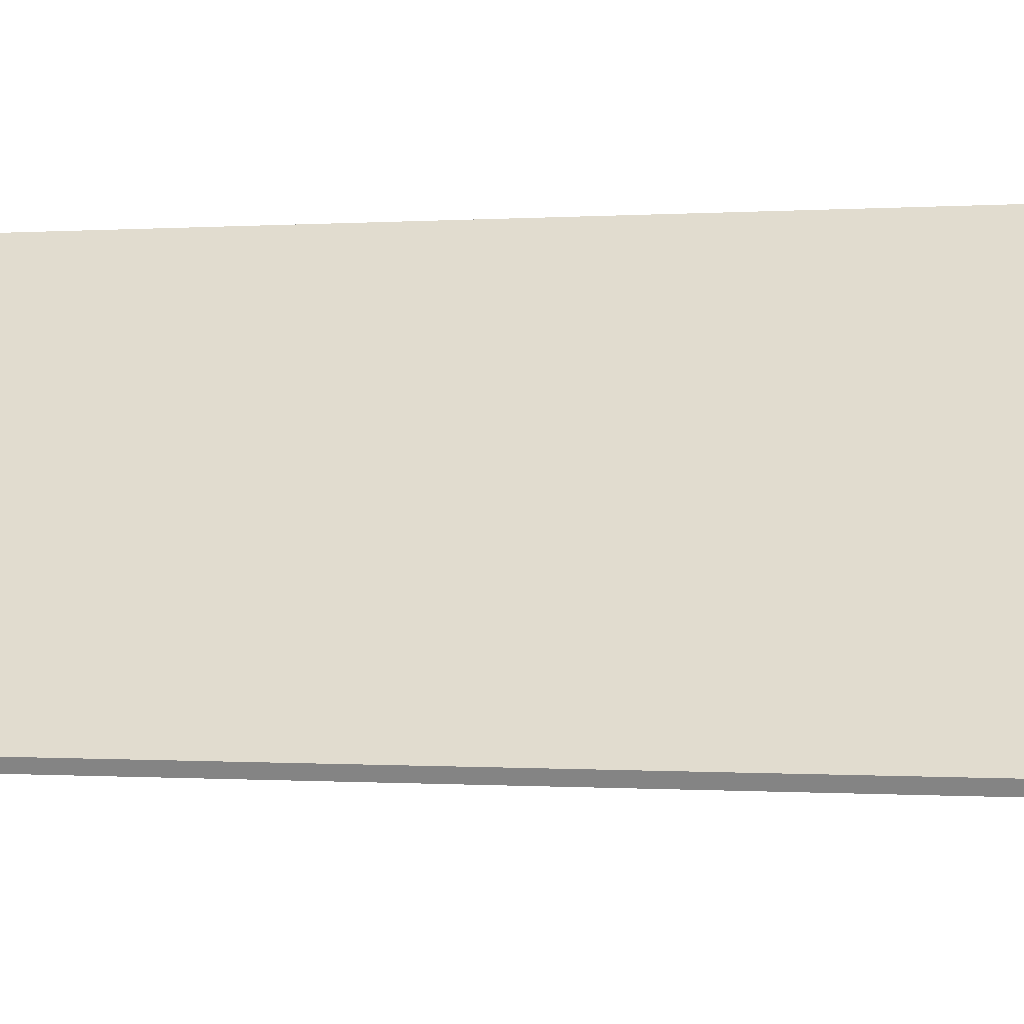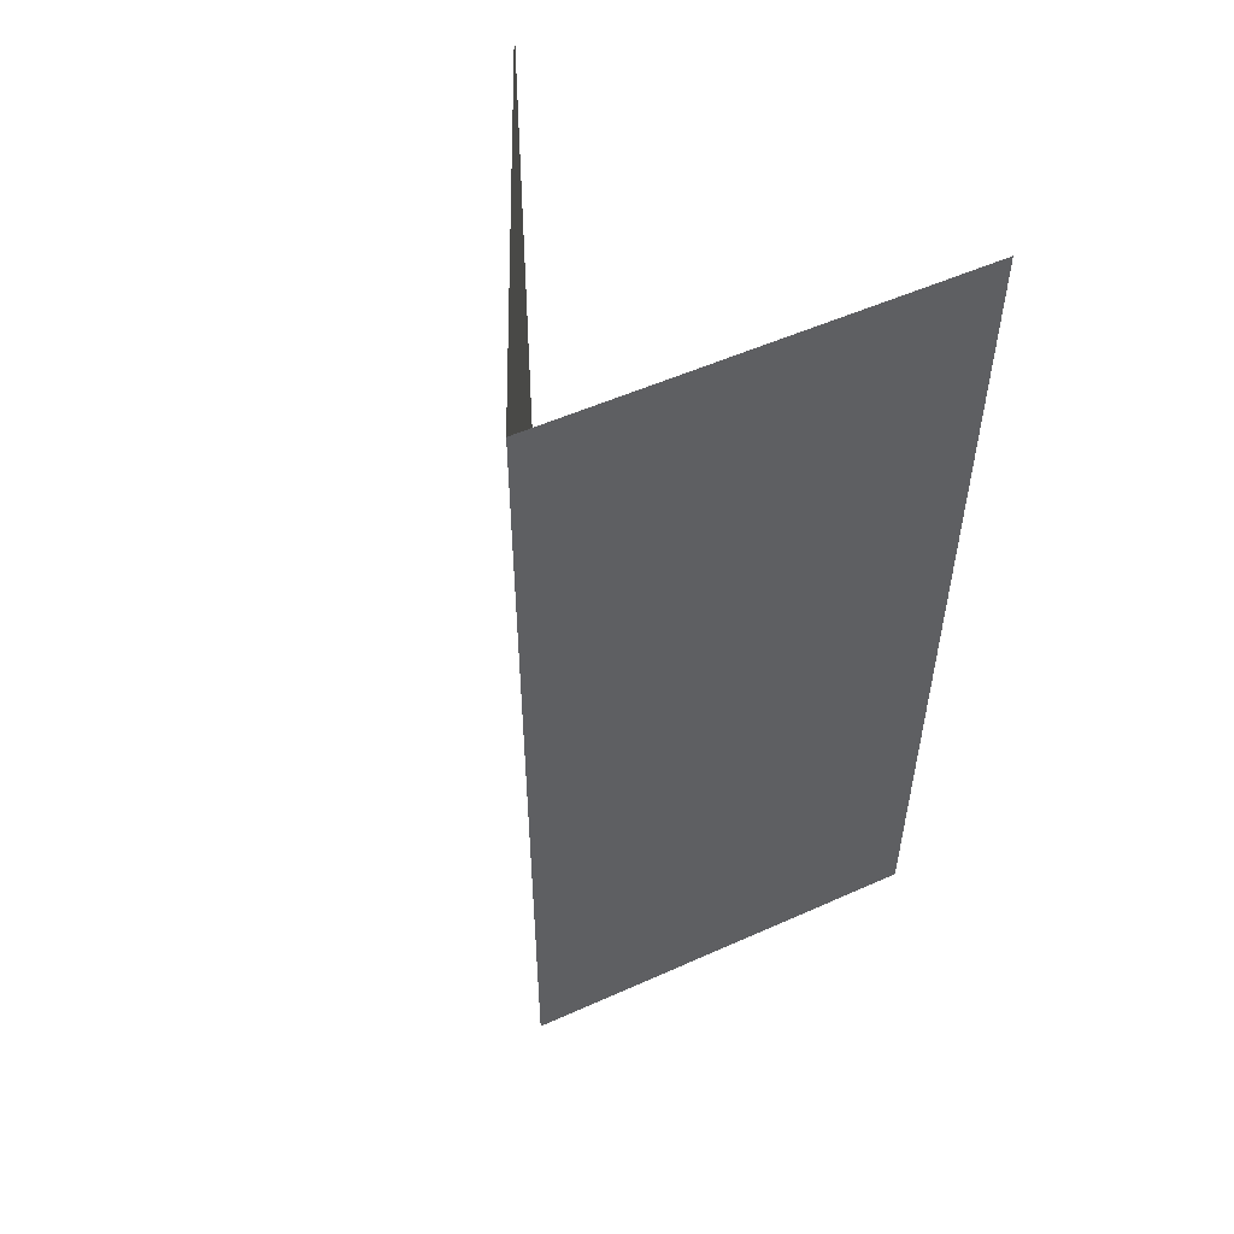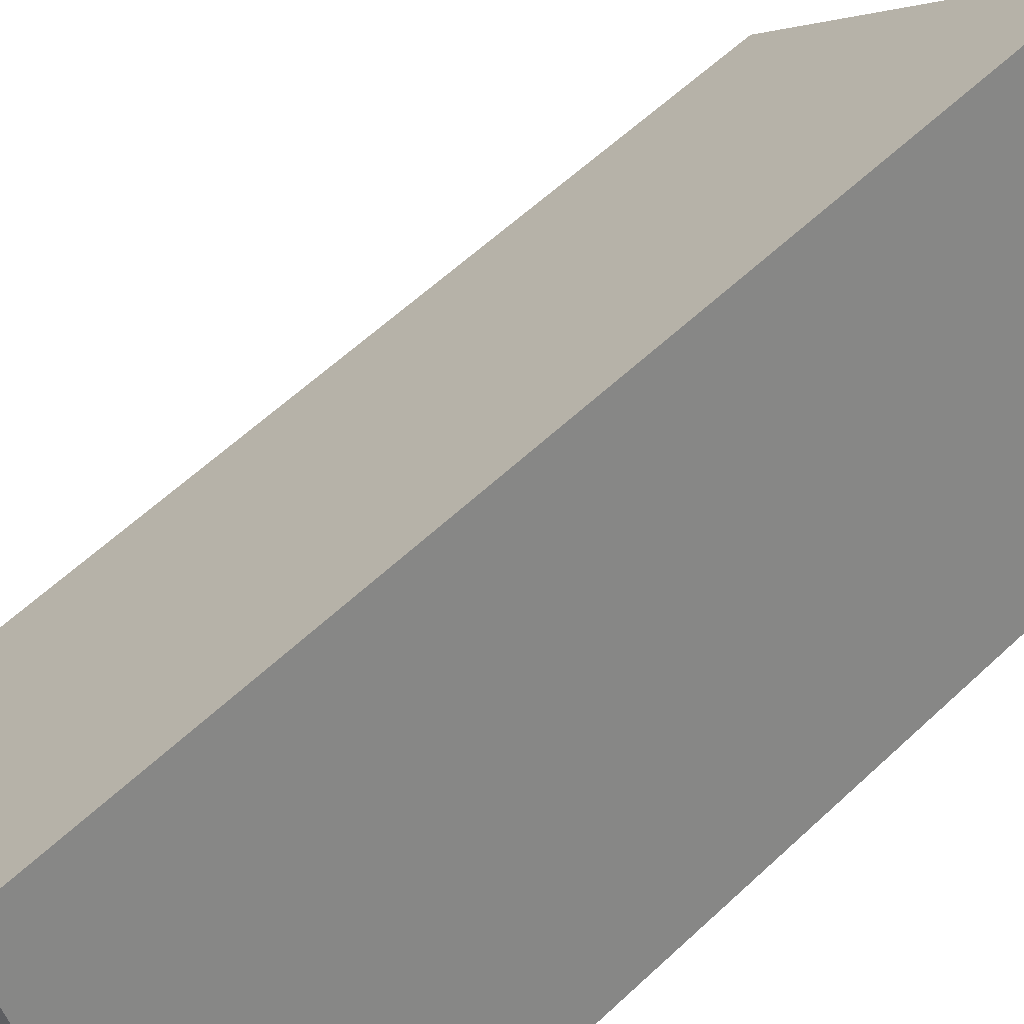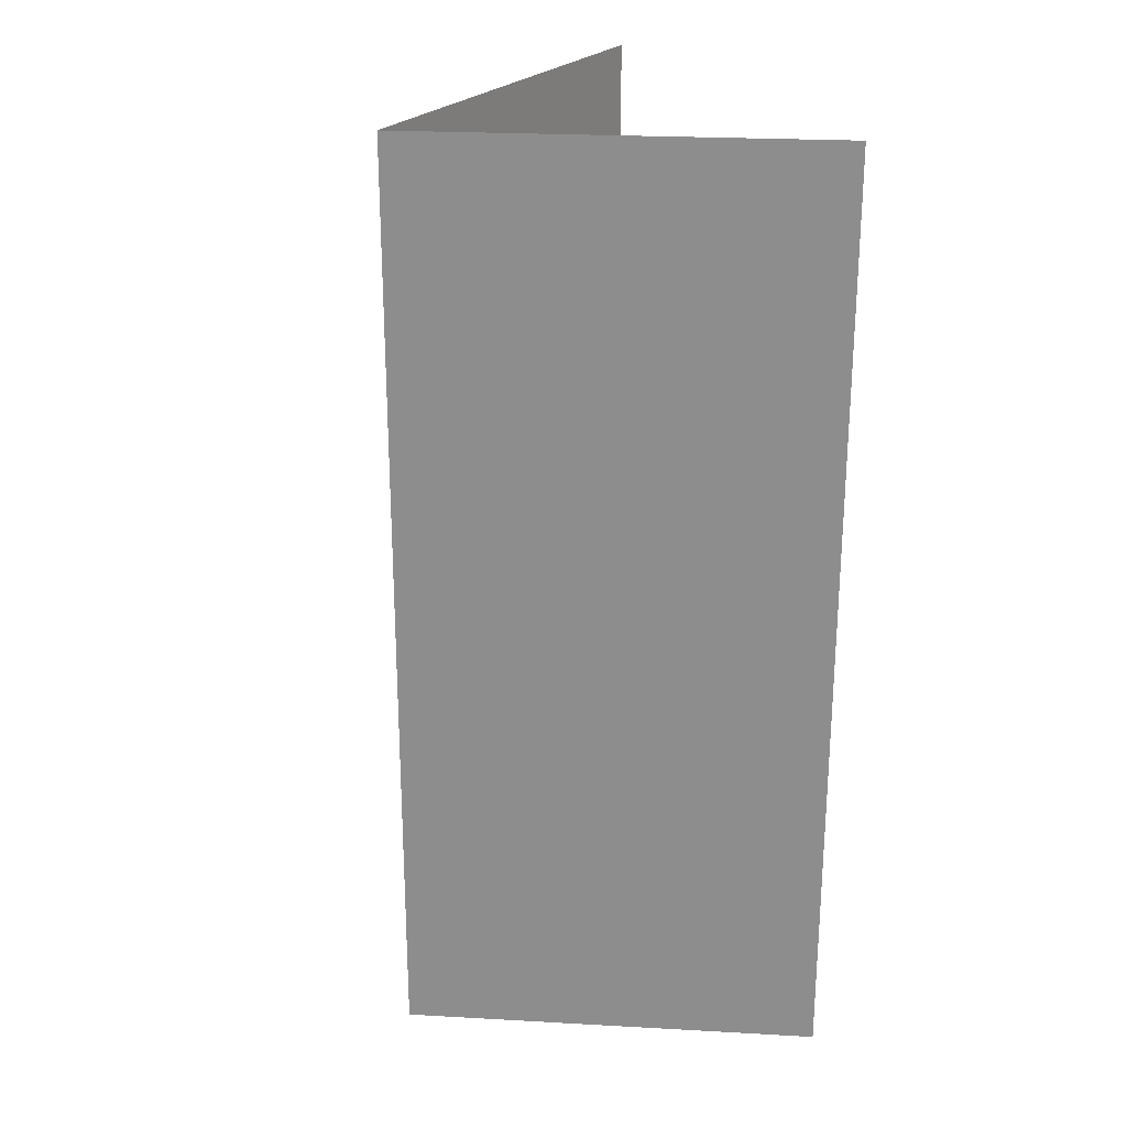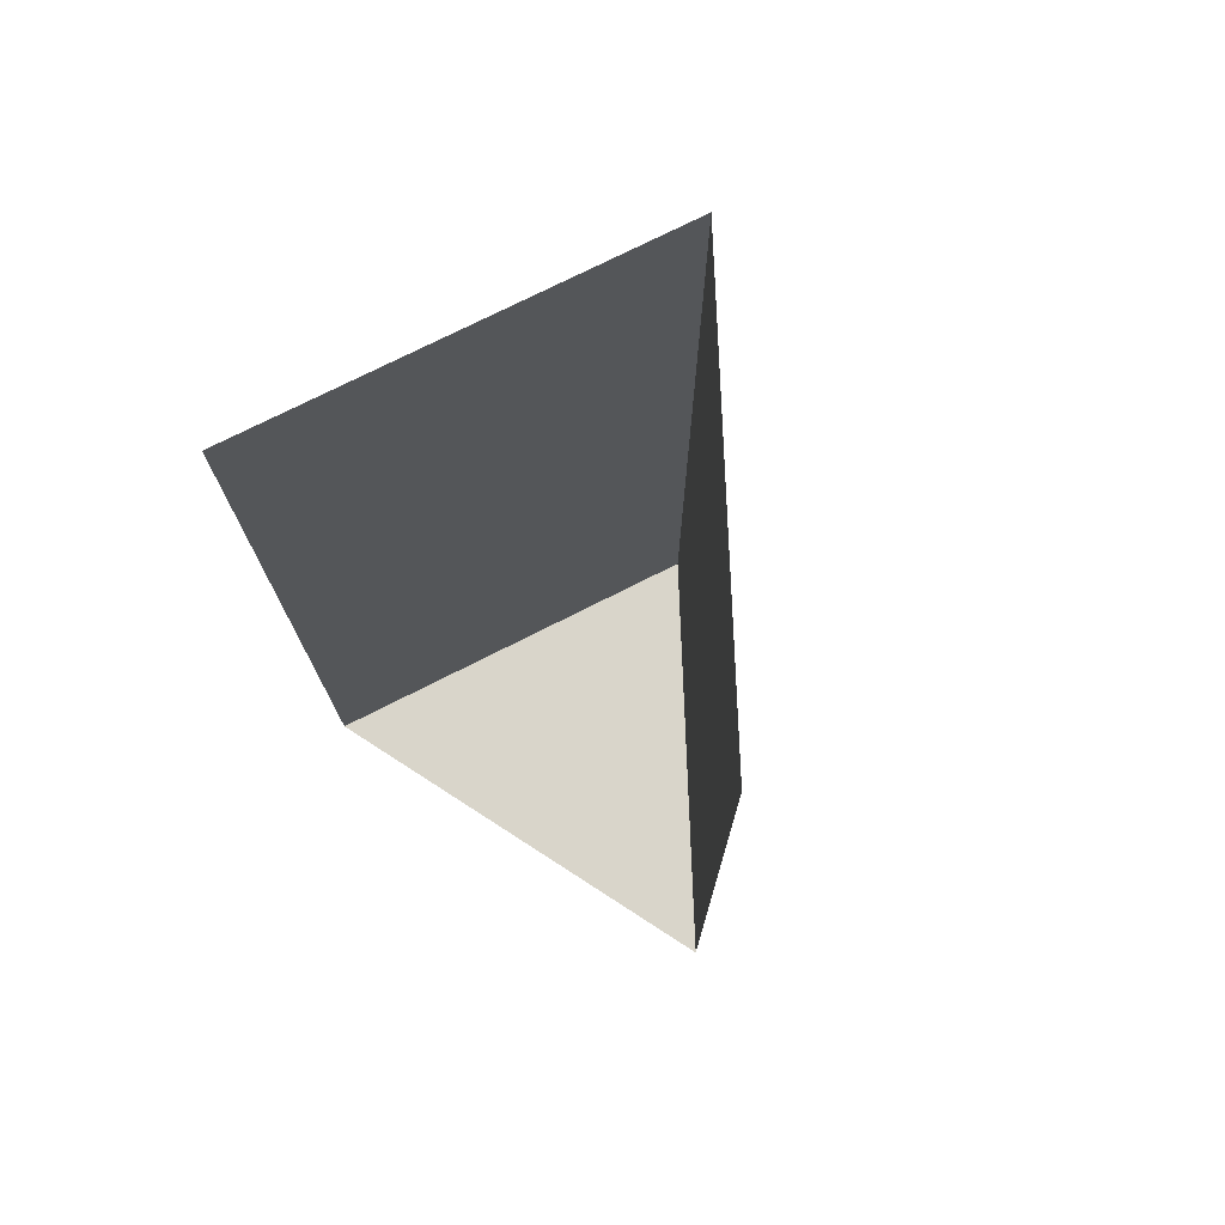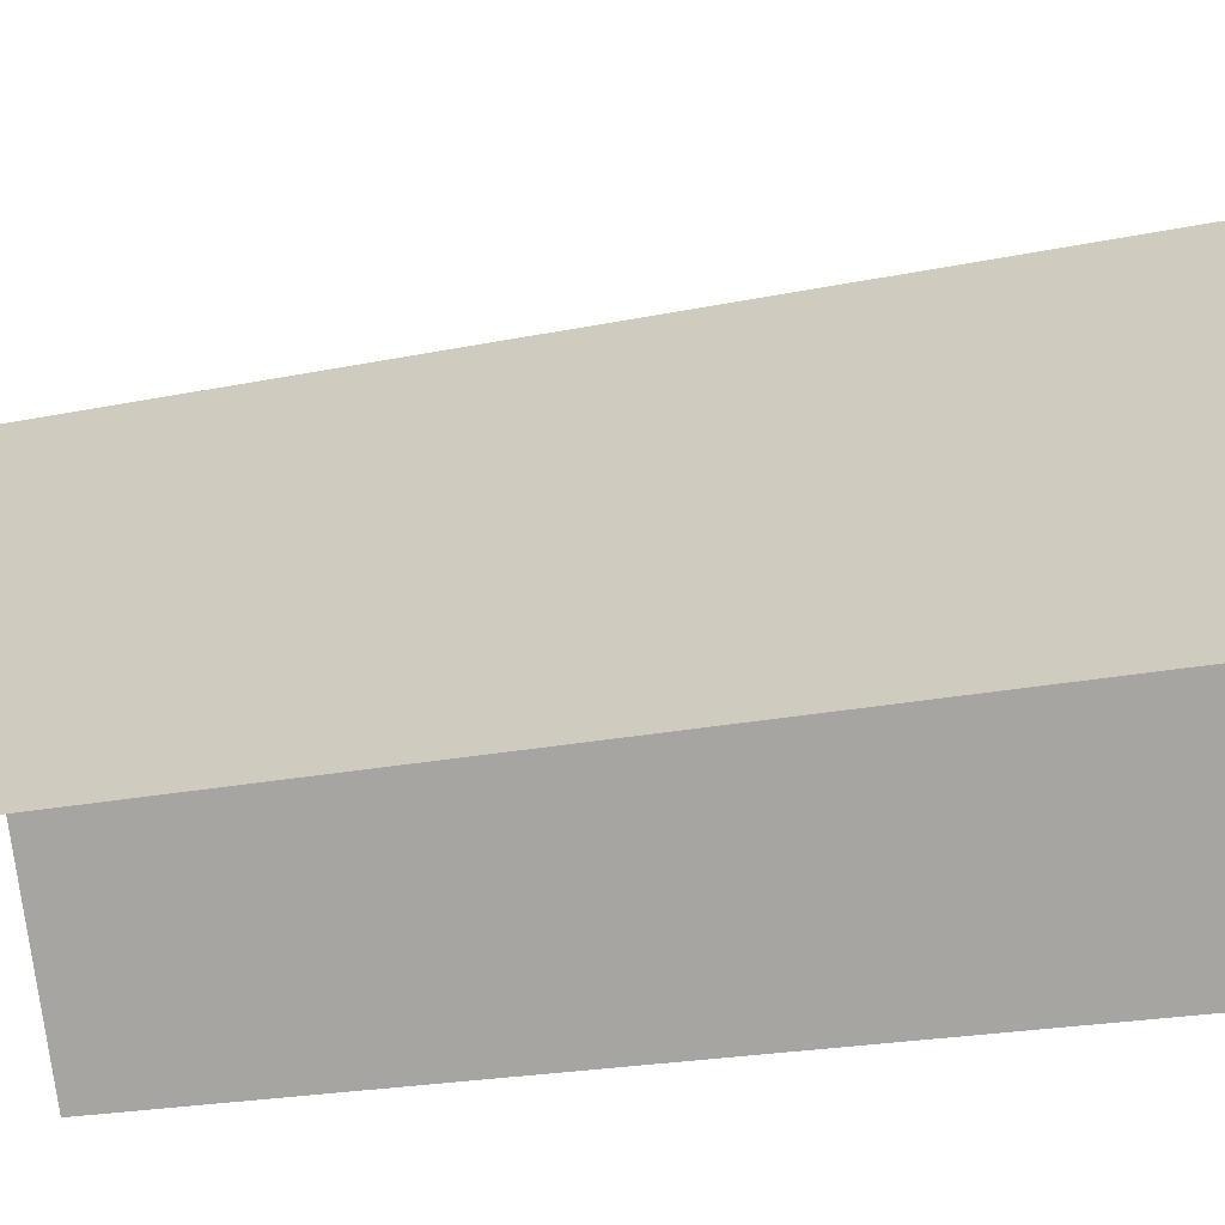
<metadata>
{"format":"obj","ext":"obj","renderer":"f3d","projection":"perspective","resolution":1024,"background":"white","views":[{"elev":-0.3,"azim":107.0,"up":"+Y"},{"elev":53.7,"azim":-140.0,"up":"+Z"},{"elev":60.3,"azim":-133.7,"up":"+Y"},{"elev":24.5,"azim":-109.3,"up":"+Z"},{"elev":74.7,"azim":38.6,"up":"+Z"},{"elev":-18.3,"azim":113.5,"up":"+Y"}]}
</metadata>
<code>
o LM_L_LDP_DiverterPin
v 686 37.17 -25
v 710.9 39.67 -25
v 695.4 57.69 -25
v 695.4 57.69 -25
v 695.4 57.69 25
v 686 37.17 -25
v 710.9 39.67 -25
v 710.9 39.67 25
v 695.4 57.69 -25
v 710.9 39.67 25
v 695.4 57.69 25
v 695.4 57.69 -25
v 695.4 57.69 25
v 686 37.17 25
v 686 37.17 -25
f 3 2 1
f 6 5 4
f 9 8 7
f 12 11 10
f 15 14 13

</code>
